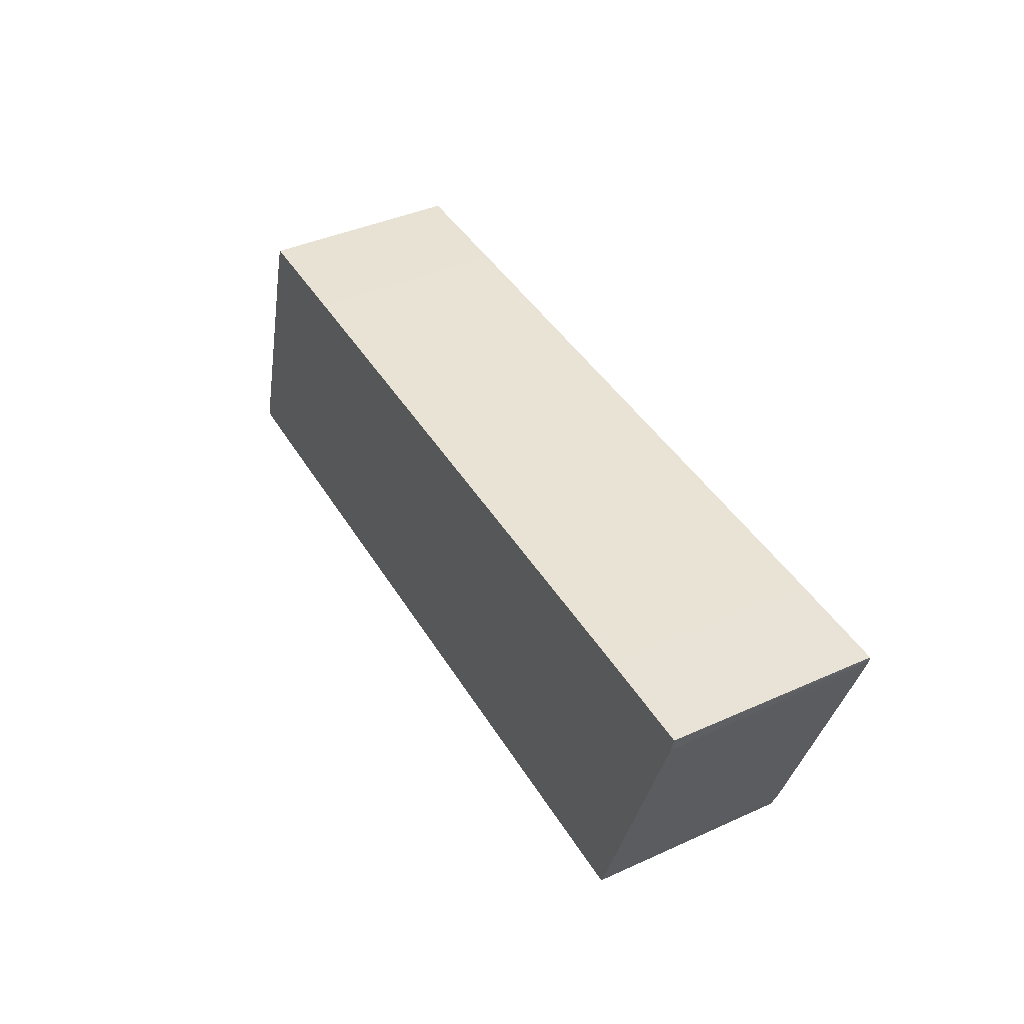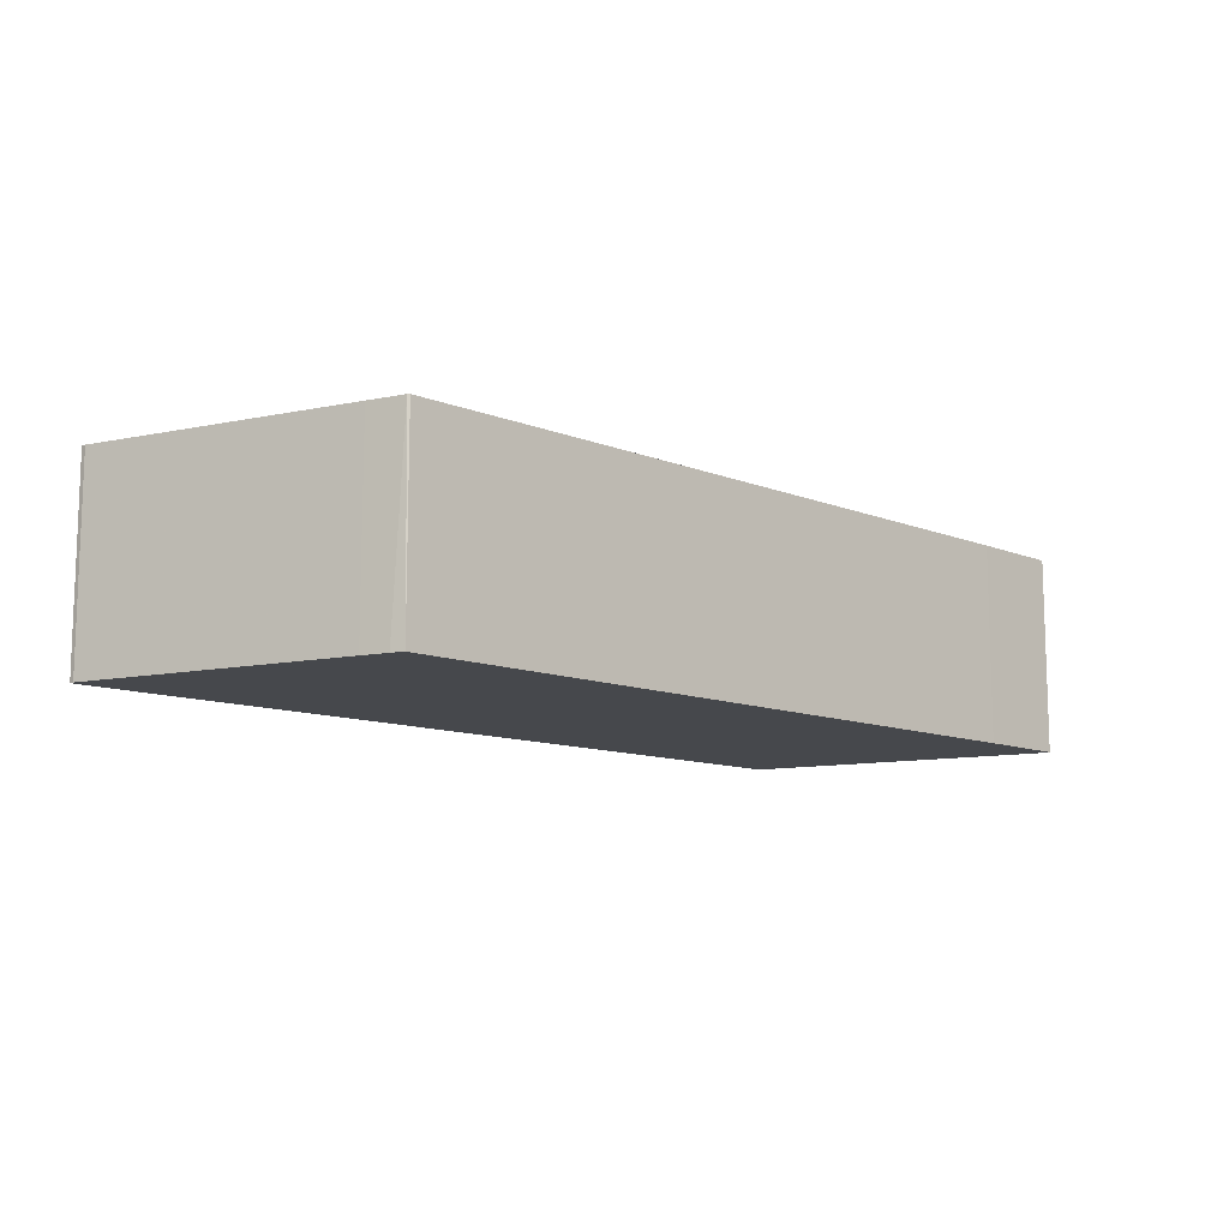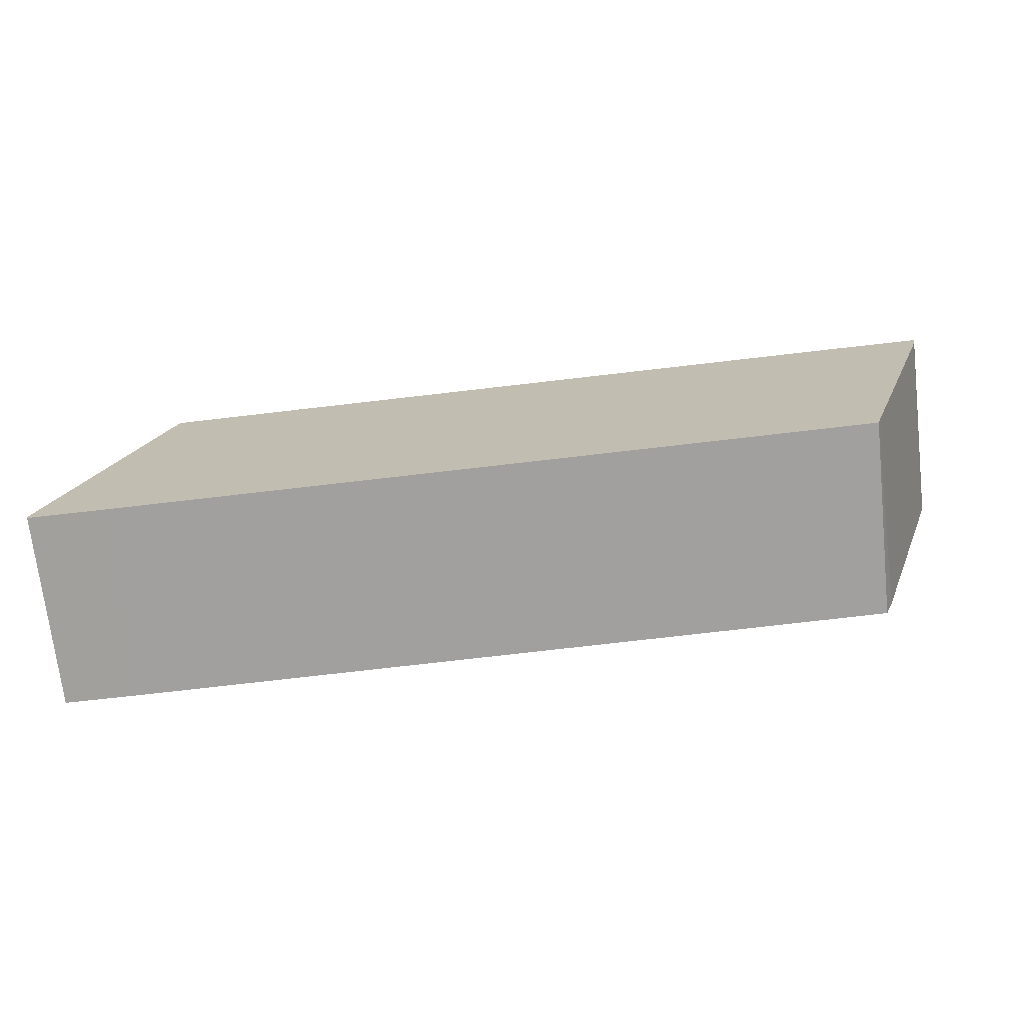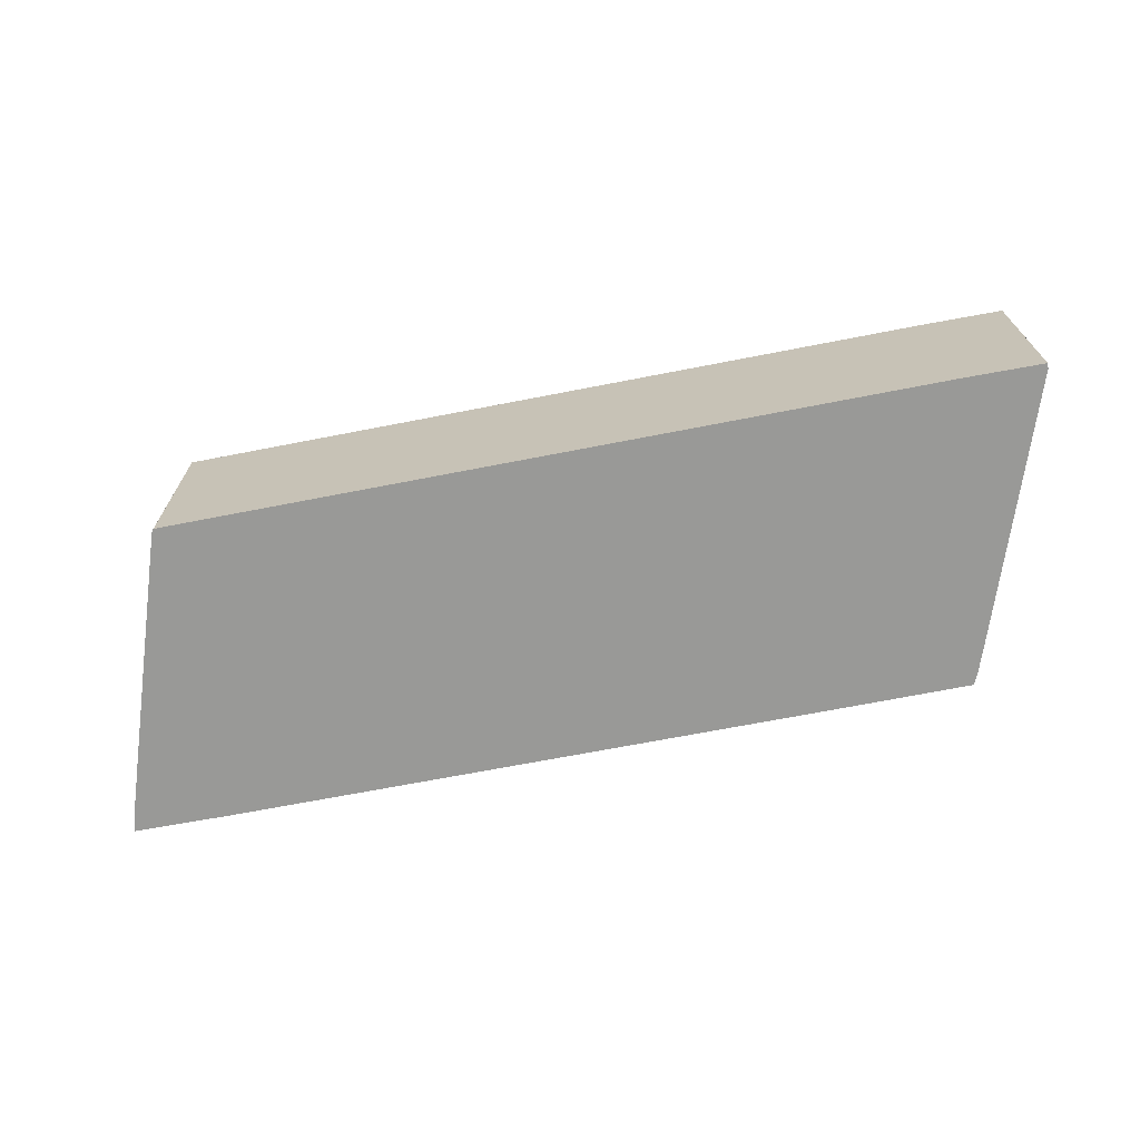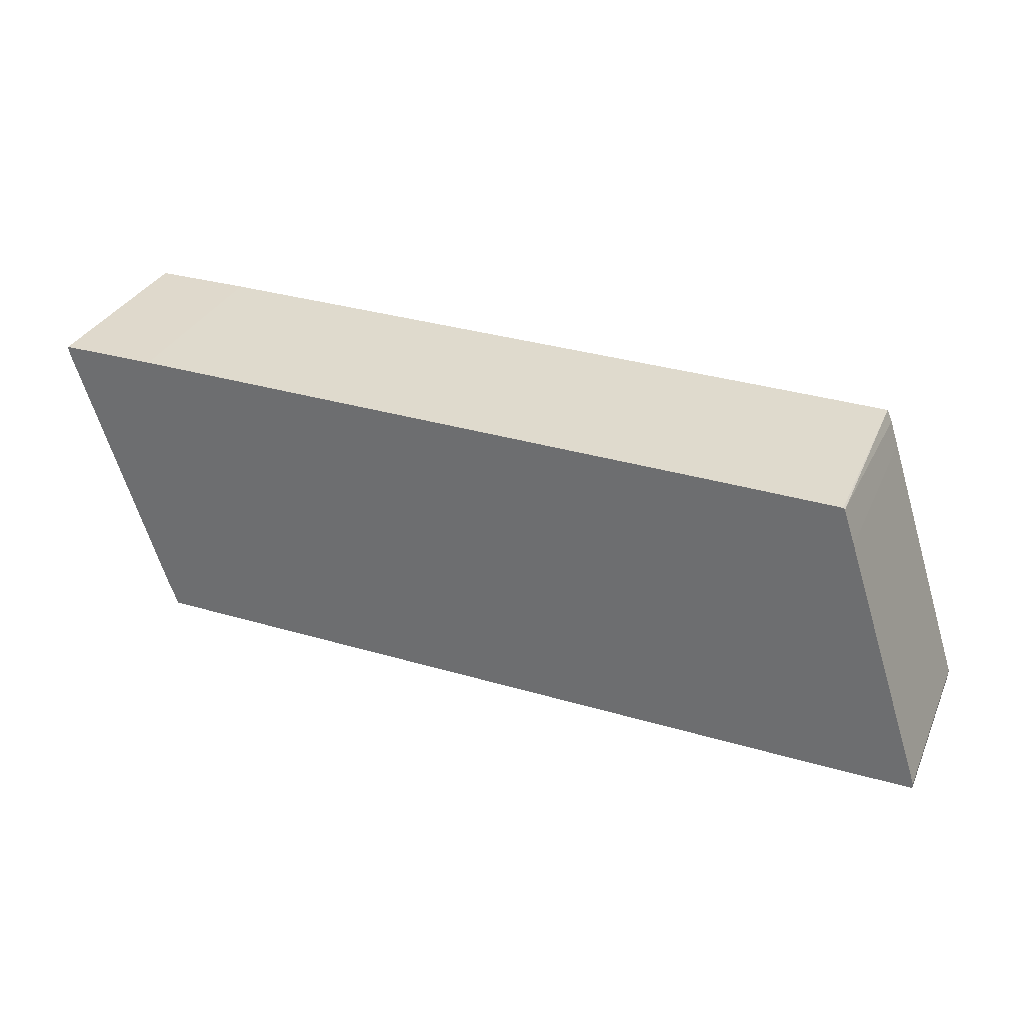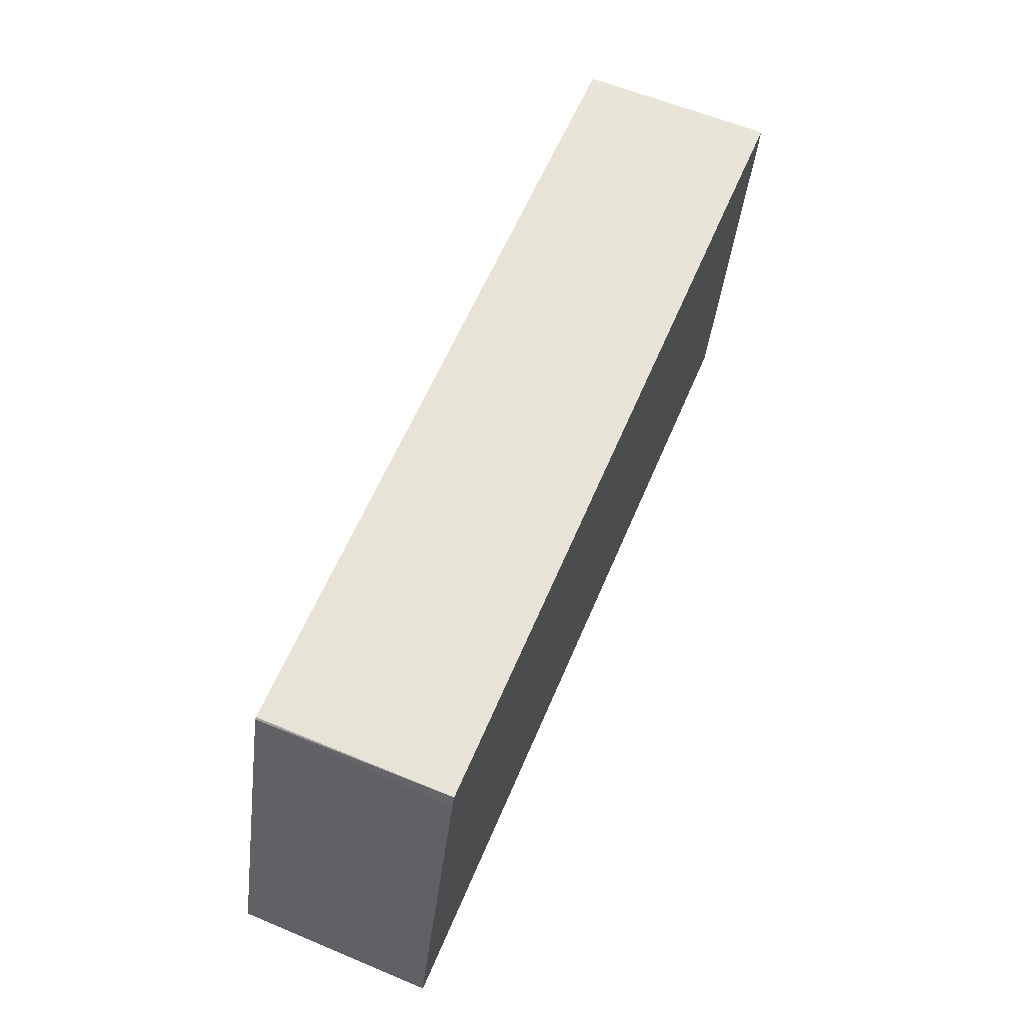
<metadata>
{"format":"obj","ext":"obj","renderer":"f3d","projection":"perspective","resolution":1024,"background":"white","views":[{"elev":41.8,"azim":61.7,"up":"+Z"},{"elev":-11.1,"azim":-44.9,"up":"+Y"},{"elev":-71.6,"azim":6.5,"up":"+Z"},{"elev":-68.8,"azim":-169.6,"up":"+Y"},{"elev":32.3,"azim":-158.4,"up":"+Z"},{"elev":60.7,"azim":-67.0,"up":"+Z"}]}
</metadata>
<code>
o convex_0
v 0.5009 0.1069 0.1647
v -0.5009 -0.1067 -0.1686
v -0.5009 -0.1067 -0.1631
v -0.5009 0.1069 -0.1686
v 0.394 -0.1067 -0.1594
v -0.394 -0.1067 0.1592
v -0.394 0.1069 0.1592
v 0.5009 -0.1067 0.1684
v 0.394 0.1069 -0.1594
v 0.3959 0.1069 0.1684
v -0.4162 0.1069 -0.1686
v 0.3959 -0.1067 0.1684
v -0.4088 0.1069 0.1186
v 0.4032 -0.1067 -0.1354
v -0.4162 -0.1067 -0.1686
v -0.5009 0.1069 -0.1631
v 0.4972 -0.1067 0.1518
v 0.4032 0.1069 -0.1354
v -0.2614 0.1069 0.161
v -0.3996 -0.1067 0.1463
v 0.5009 0.1069 0.1684
v -0.2614 -0.1067 0.161
v 0.2412 -0.1067 -0.1612
v 0.4972 0.1069 0.1518
v 0.2412 0.1069 -0.1612
v -0.3959 0.1069 0.1573
v 0.3959 -0.1067 -0.1575
v -0.4088 -0.1067 0.1186
f 20 13 28
f 2 3 4
f 3 2 5
f 3 5 6
f 1 4 7
f 6 5 8
f 4 1 9
f 1 7 10
f 2 4 11
f 4 9 11
f 6 8 12
f 8 10 12
f 7 4 13
f 8 5 14
f 5 2 15
f 2 11 15
f 4 3 16
f 3 13 16
f 13 4 16
f 1 8 17
f 8 14 17
f 17 14 18
f 9 1 18
f 7 6 19
f 10 7 19
f 12 10 19
f 3 6 20
f 8 1 21
f 1 10 21
f 10 8 21
f 6 12 22
f 19 6 22
f 12 19 22
f 9 5 23
f 5 15 23
f 15 11 23
f 1 17 24
f 17 18 24
f 18 1 24
f 11 9 25
f 9 23 25
f 23 11 25
f 6 7 26
f 7 13 26
f 20 6 26
f 13 20 26
f 5 9 27
f 14 5 27
f 18 14 27
f 9 18 27
f 13 3 28
f 3 20 28

</code>
